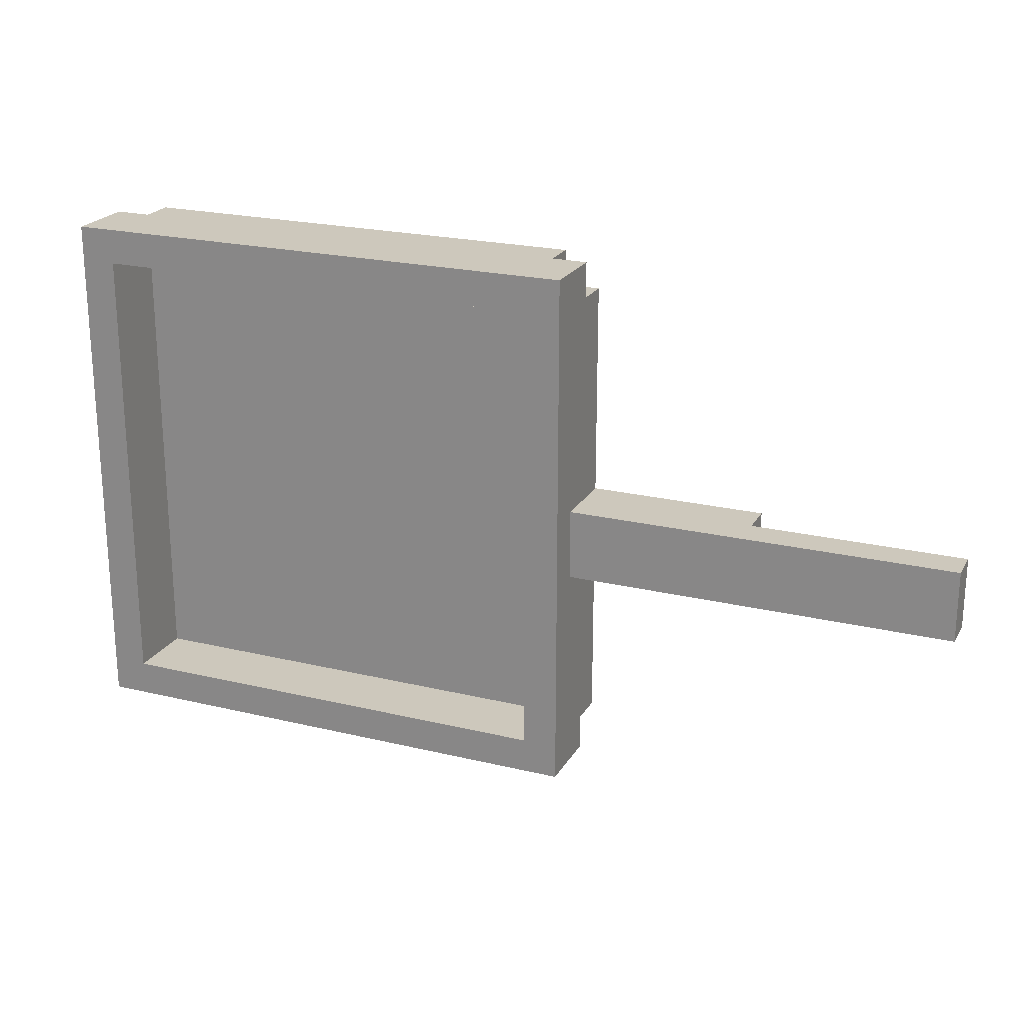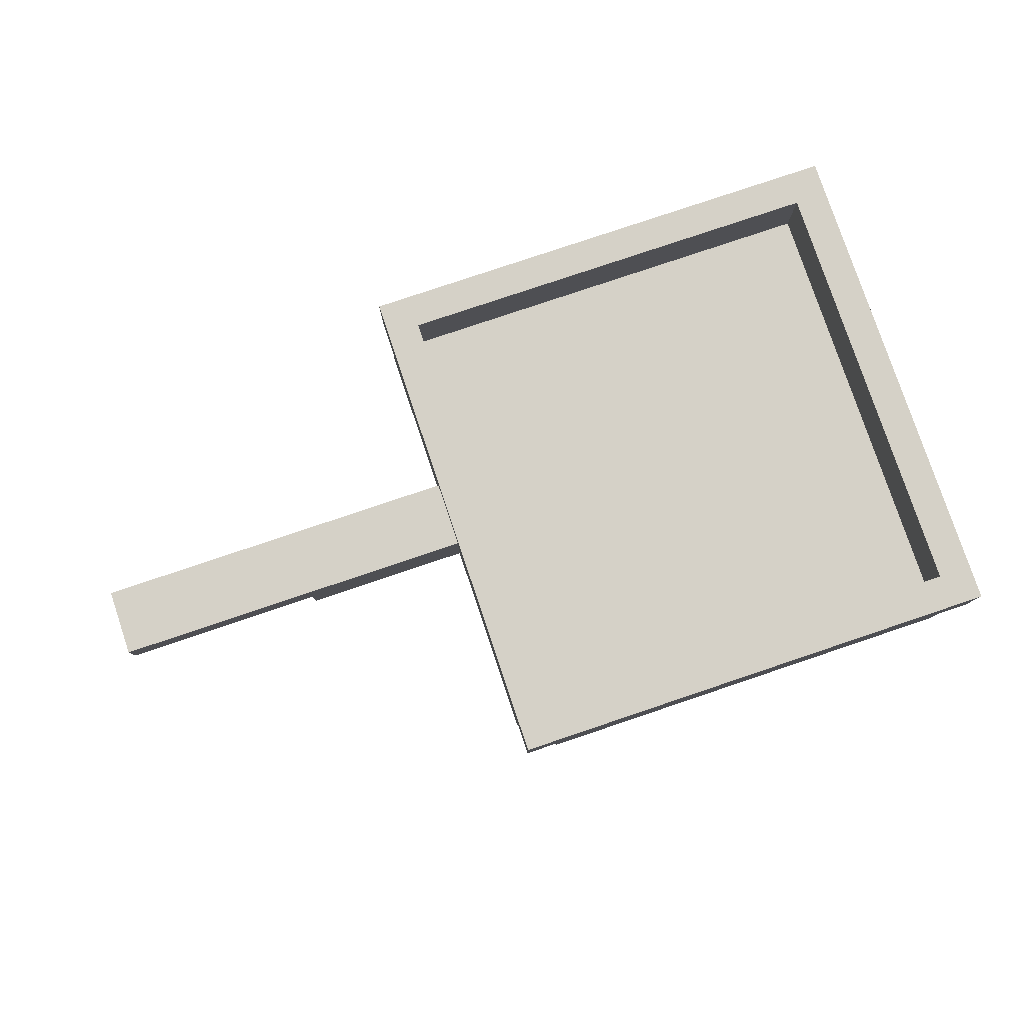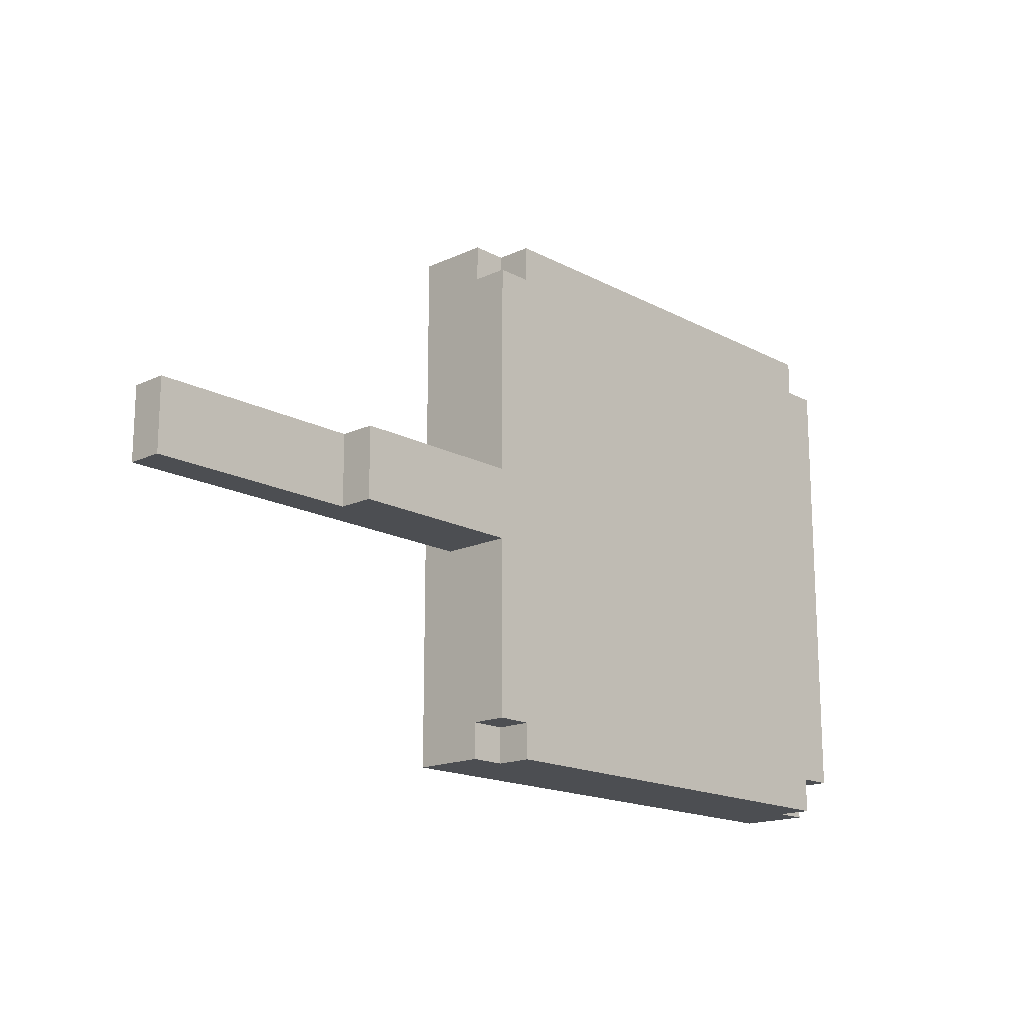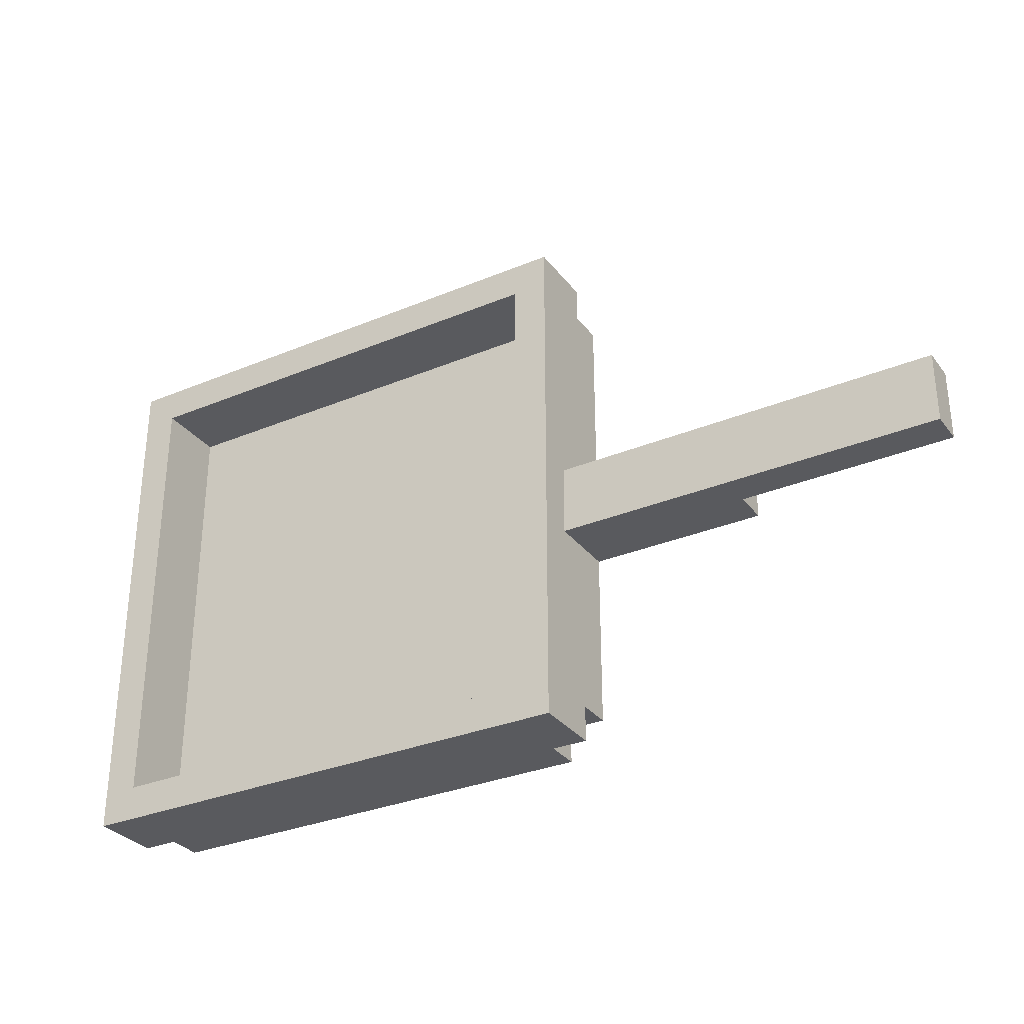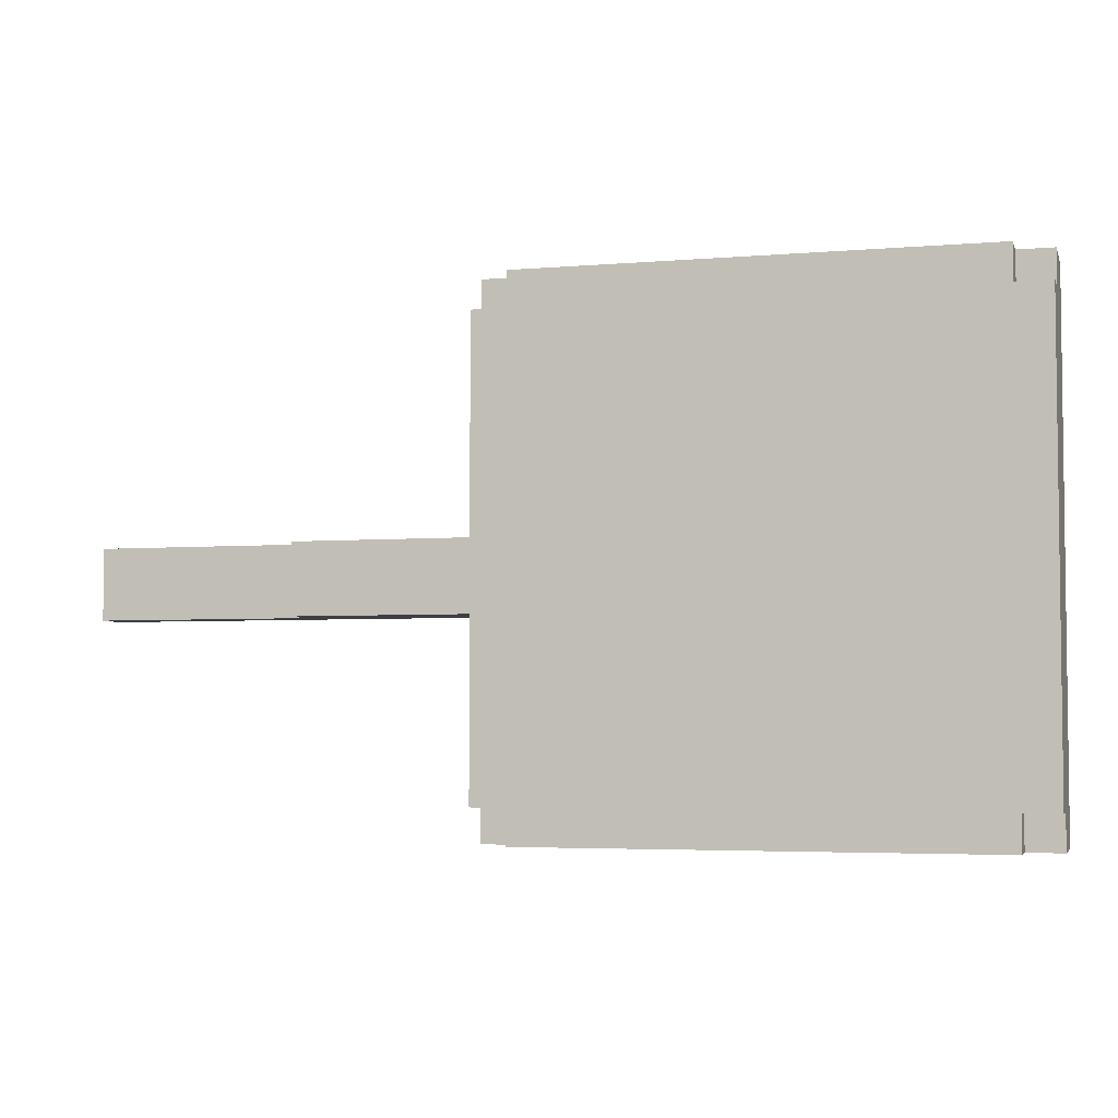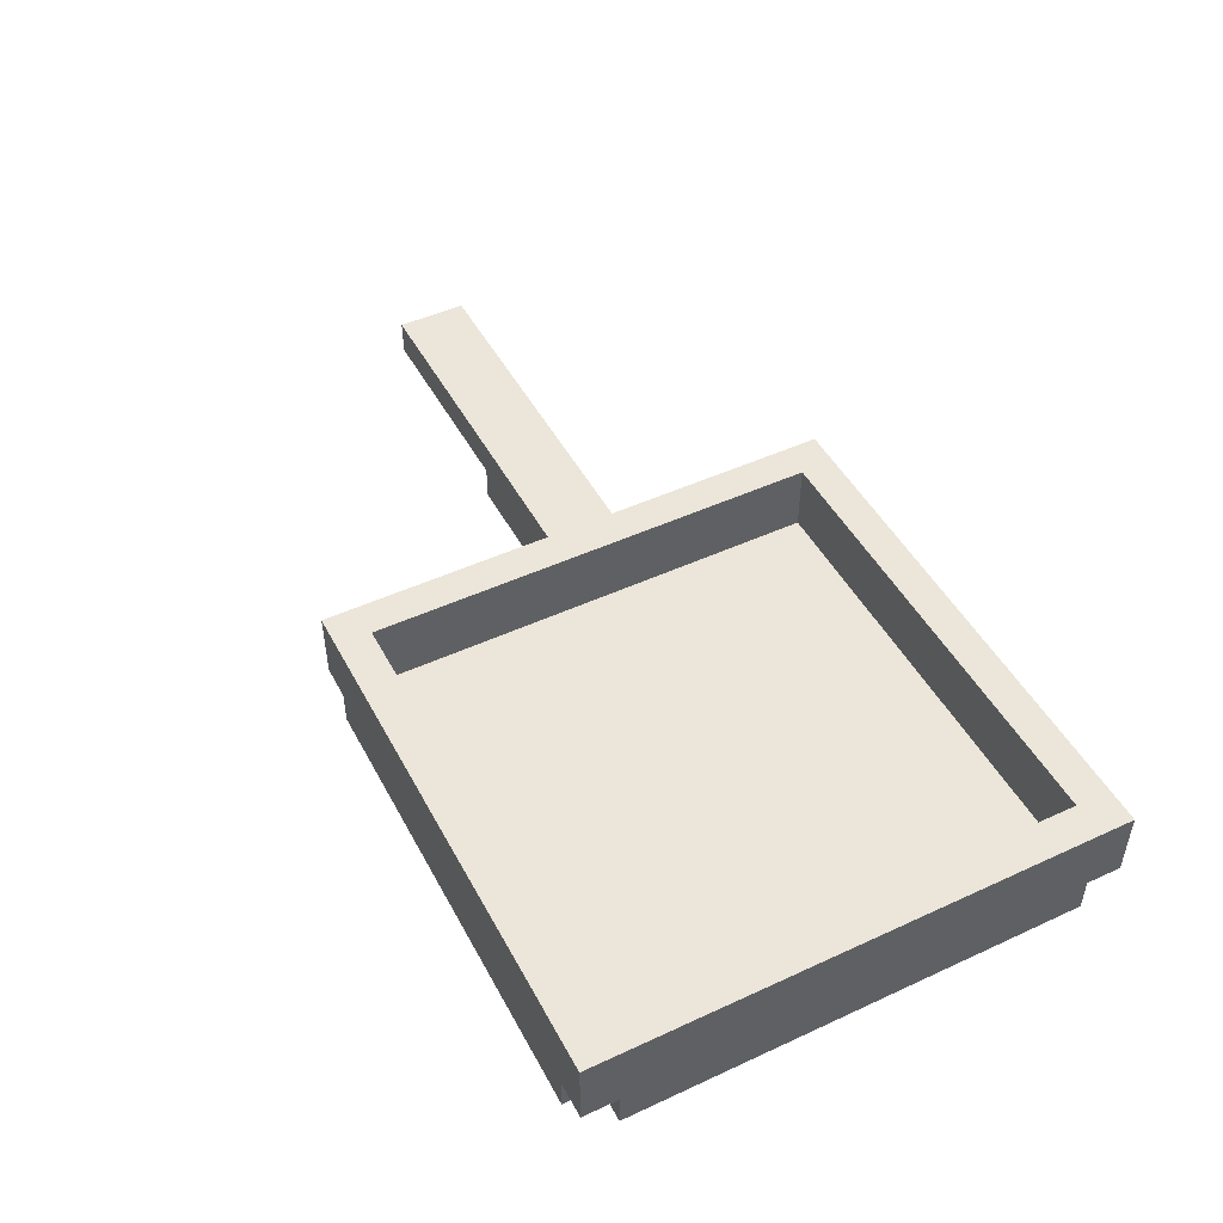
<metadata>
{"format":"obj","ext":"obj","renderer":"f3d","projection":"perspective","resolution":1024,"background":"white","views":[{"elev":22.1,"azim":-157.2,"up":"+Z"},{"elev":79.6,"azim":-18.6,"up":"+Y"},{"elev":-16.8,"azim":-46.9,"up":"+Z"},{"elev":-31.2,"azim":-149.3,"up":"+Z"},{"elev":-4.2,"azim":15.5,"up":"+Z"},{"elev":48.0,"azim":62.7,"up":"+Y"}]}
</metadata>
<code>
g KitchenOPEN_Export-37
v -13 1 0.5
v -13 1 -1.5
v -13 2 0.5
v -13 2 -1.5
v -7 0 0.5
v -7 0 -1.5
v -7 1 0.5
v -7 1 -1.5
v -2 0 6.5
v -2 0 0.5
v -2 0 -1.5
v -2 0 -6.5
v -2 1 7.5
v -2 1 6.5
v -2 1 -6.5
v -2 1 -7.5
v -2 2 0.5
v -2 2 -1.5
v -2 3 7.5
v -2 3 -7.5
v -1 0 7.5
v -1 0 6.5
v -1 0 -6.5
v -1 0 -7.5
v -1 1 7.5
v -1 1 6.5
v -1 1 -6.5
v -1 1 -7.5
v 12 1 6.5
v 12 1 -6.5
v 12 3 6.5
v 12 3 -6.5
v -1 1 6.5
v -1 1 -6.5
v -1 3 6.5
v -1 3 -6.5
v 12 0 7.5
v 12 0 6.5
v 12 0 -6.5
v 12 0 -7.5
v 12 1 7.5
v 12 1 6.5
v 12 1 -6.5
v 12 1 -7.5
v 13 0 6.5
v 13 0 -6.5
v 13 1 7.5
v 13 1 6.5
v 13 1 -6.5
v 13 1 -7.5
v 13 3 7.5
v 13 3 -7.5
v -2 1 7.5
v -2 3 7.5
v -1 0 7.5
v -1 1 7.5
v 12 0 7.5
v 12 1 7.5
v 13 1 7.5
v 13 3 7.5
v -2 0 6.5
v -2 1 6.5
v -1 0 6.5
v -1 1 6.5
v 12 0 6.5
v 12 1 6.5
v 13 0 6.5
v 13 1 6.5
v -13 1 0.5
v -13 2 0.5
v -7 0 0.5
v -7 1 0.5
v -2 0 0.5
v -2 2 0.5
v -1 1 -6.5
v -1 3 -6.5
v 12 1 -6.5
v 12 3 -6.5
v -1 1 6.5
v -1 3 6.5
v 12 1 6.5
v 12 3 6.5
v -13 1 -1.5
v -13 2 -1.5
v -7 0 -1.5
v -7 1 -1.5
v -2 0 -1.5
v -2 2 -1.5
v -2 0 -6.5
v -2 1 -6.5
v -1 0 -6.5
v -1 1 -6.5
v 12 0 -6.5
v 12 1 -6.5
v 13 0 -6.5
v 13 1 -6.5
v -2 1 -7.5
v -2 3 -7.5
v -1 0 -7.5
v -1 1 -7.5
v 12 0 -7.5
v 12 1 -7.5
v 13 1 -7.5
v 13 3 -7.5
v -1 0 7.5
v 12 0 7.5
v -2 0 6.5
v -1 0 6.5
v 12 0 6.5
v 13 0 6.5
v -7 0 0.5
v -2 0 0.5
v -7 0 -1.5
v -2 0 -1.5
v -2 0 -6.5
v -1 0 -6.5
v 12 0 -6.5
v 13 0 -6.5
v -1 0 -7.5
v 12 0 -7.5
v -2 1 7.5
v -1 1 7.5
v 12 1 7.5
v 13 1 7.5
v -2 1 6.5
v -1 1 6.5
v 12 1 6.5
v 13 1 6.5
v -13 1 0.5
v -7 1 0.5
v -13 1 -1.5
v -7 1 -1.5
v -2 1 -6.5
v -1 1 -6.5
v 12 1 -6.5
v 13 1 -6.5
v -2 1 -7.5
v -1 1 -7.5
v 12 1 -7.5
v 13 1 -7.5
v -1 1 6.5
v 12 1 6.5
v -1 1 -6.5
v 12 1 -6.5
v -13 2 0.5
v -2 2 0.5
v -13 2 -1.5
v -2 2 -1.5
v -2 3 7.5
v 13 3 7.5
v -1 3 6.5
v 12 3 6.5
v -1 3 -6.5
v 12 3 -6.5
v -2 3 -7.5
v 13 3 -7.5
f 3 2 1
f 4 2 3
f 7 6 5
f 8 6 7
f 14 10 9
f 15 12 11
f 17 14 13
f 17 10 14
f 18 16 15
f 18 15 11
f 19 17 13
f 19 18 17
f 20 16 18
f 20 18 19
f 25 22 21
f 26 22 25
f 27 24 23
f 28 24 27
f 31 30 29
f 32 30 31
f 33 34 35
f 35 34 36
f 37 38 41
f 41 38 42
f 39 40 43
f 43 40 44
f 45 46 48
f 48 46 49
f 47 48 51
f 49 50 51
f 48 49 51
f 51 50 52
f 56 54 53
f 57 56 55
f 58 54 56
f 58 56 57
f 59 54 58
f 60 54 59
f 63 62 61
f 64 62 63
f 67 66 65
f 68 66 67
f 72 70 69
f 73 72 71
f 74 70 72
f 74 72 73
f 77 76 75
f 78 76 77
f 79 80 81
f 81 80 82
f 83 84 86
f 85 86 87
f 86 84 88
f 87 86 88
f 89 90 91
f 91 90 92
f 93 94 95
f 95 94 96
f 97 98 100
f 99 100 101
f 100 98 102
f 101 100 102
f 102 98 103
f 103 98 104
f 108 106 105
f 109 106 108
f 112 108 107
f 112 110 109
f 112 109 108
f 113 112 111
f 114 110 112
f 114 112 113
f 115 110 114
f 116 110 115
f 117 110 116
f 118 110 117
f 119 117 116
f 120 117 119
f 125 122 121
f 126 122 125
f 127 124 123
f 128 124 127
f 131 130 129
f 132 130 131
f 137 134 133
f 138 134 137
f 139 136 135
f 140 136 139
f 141 142 143
f 143 142 144
f 145 146 147
f 147 146 148
f 149 150 151
f 151 150 152
f 149 151 153
f 152 150 154
f 149 153 155
f 153 154 155
f 154 150 156
f 155 154 156

</code>
